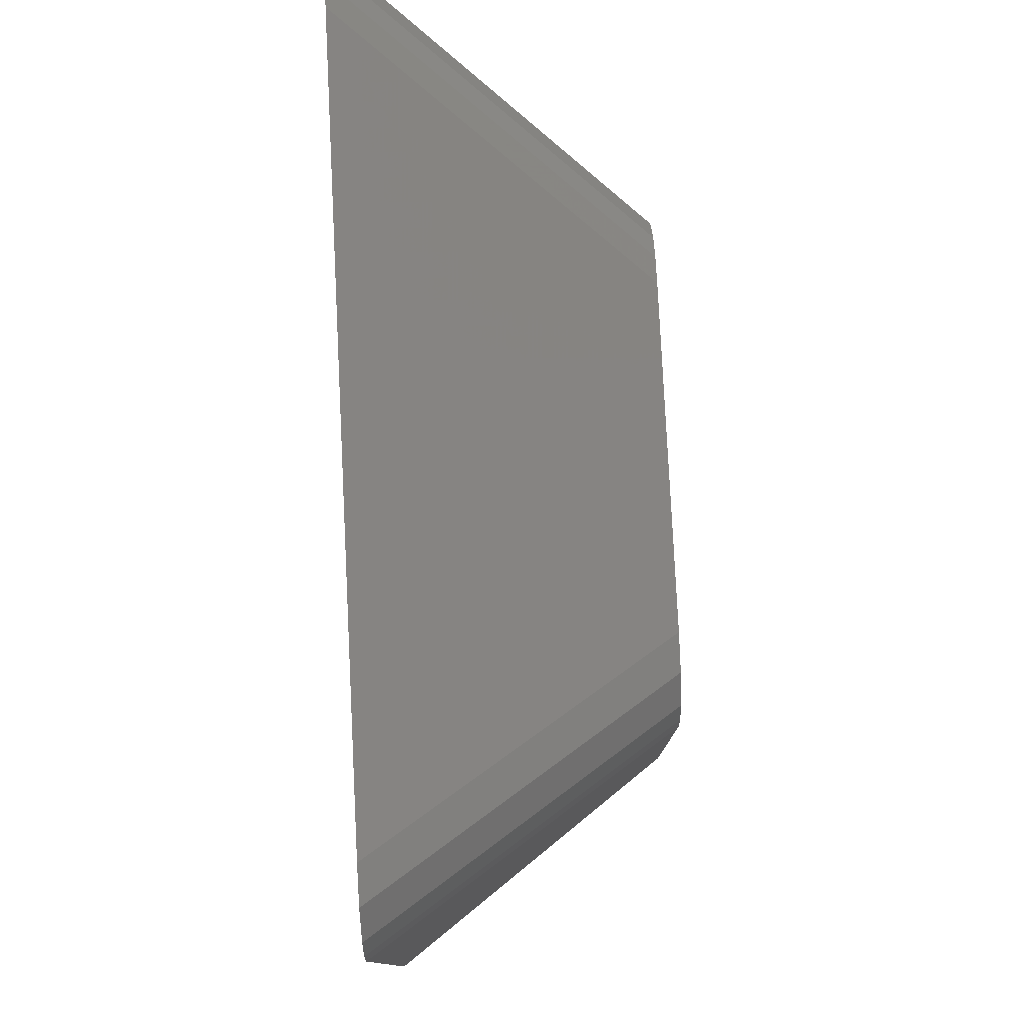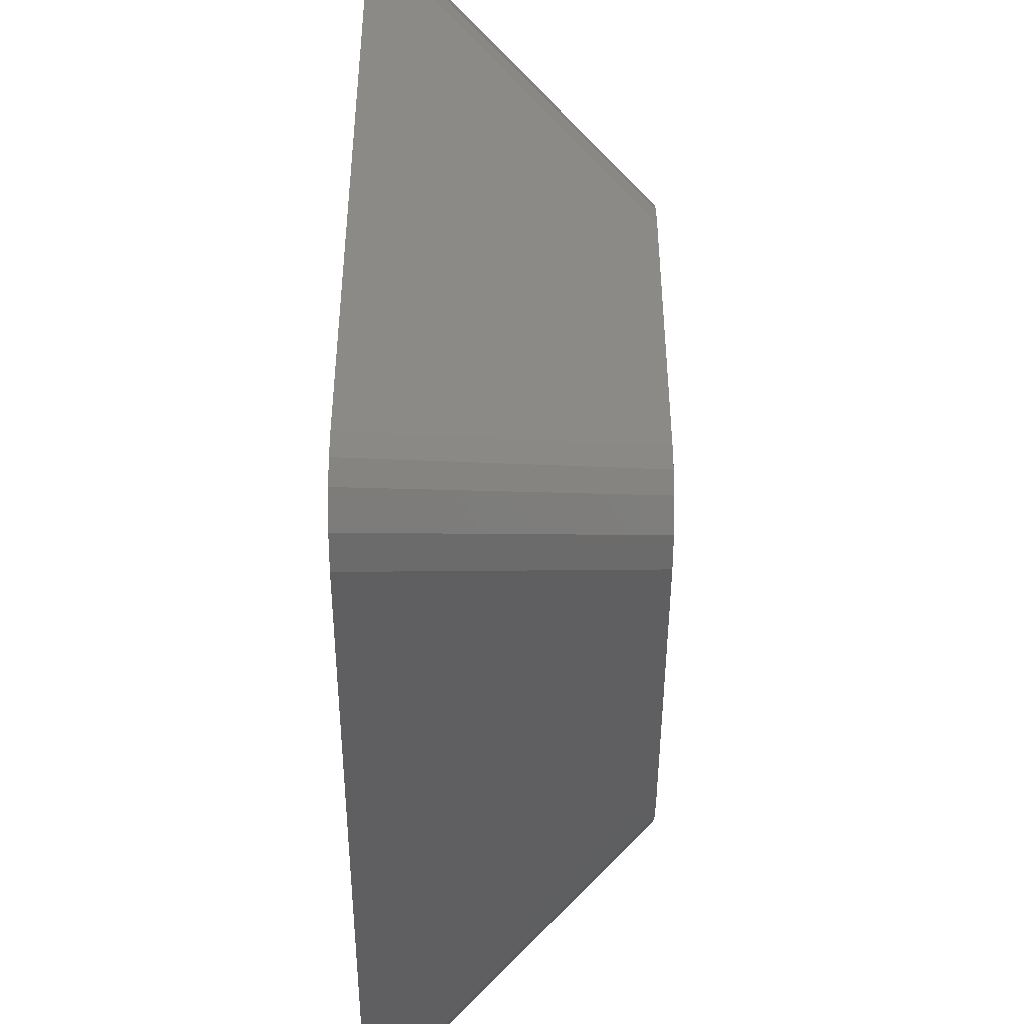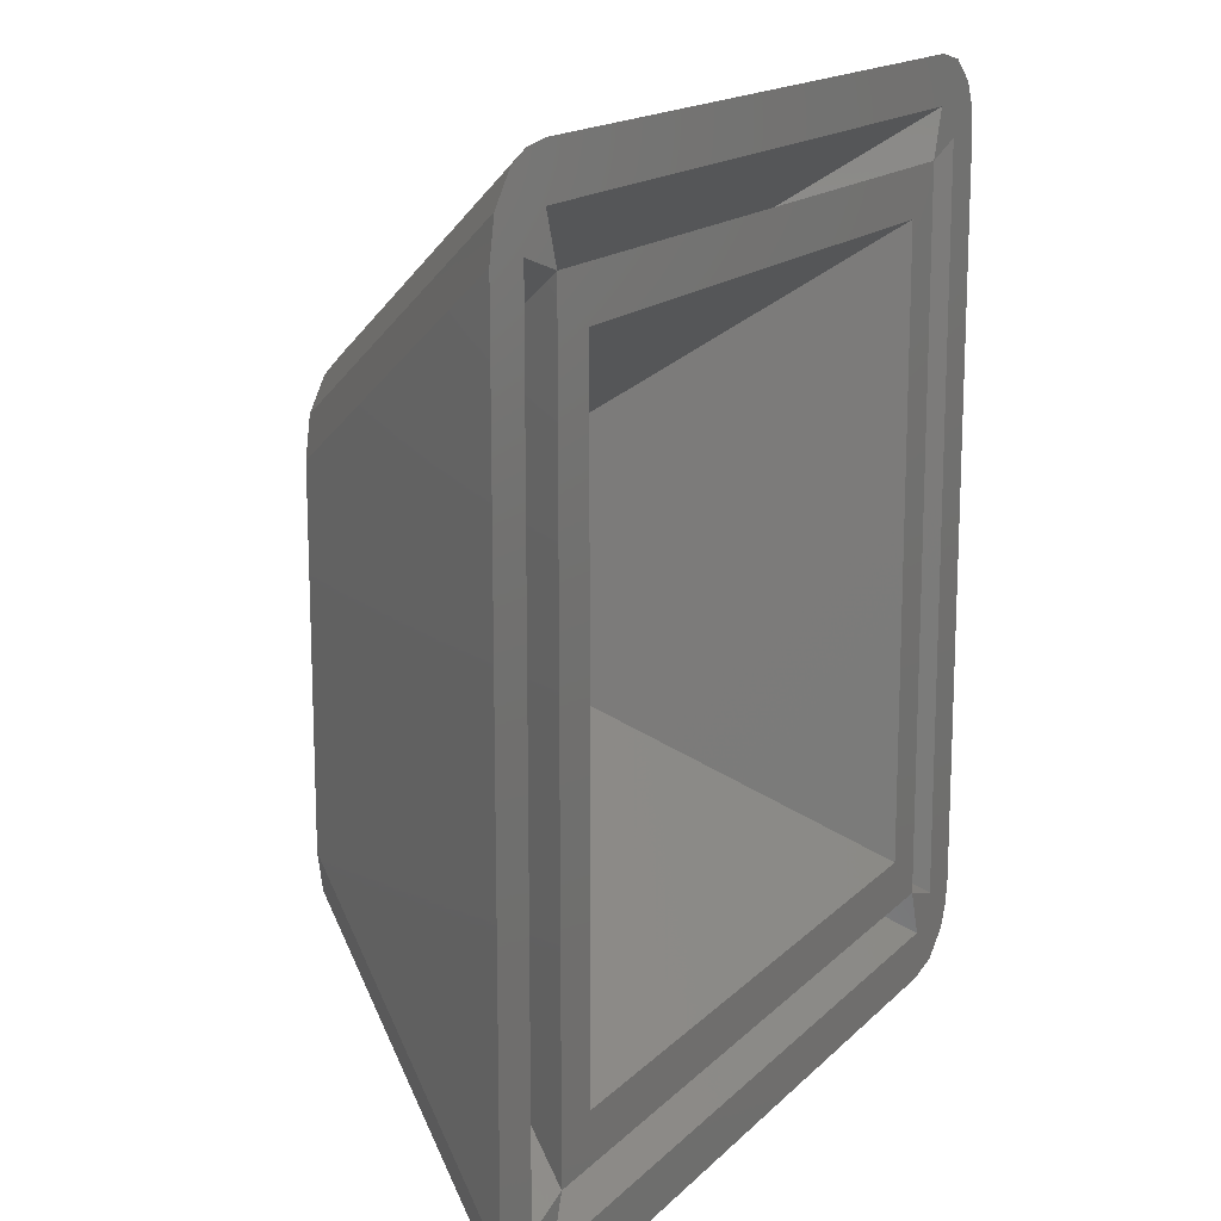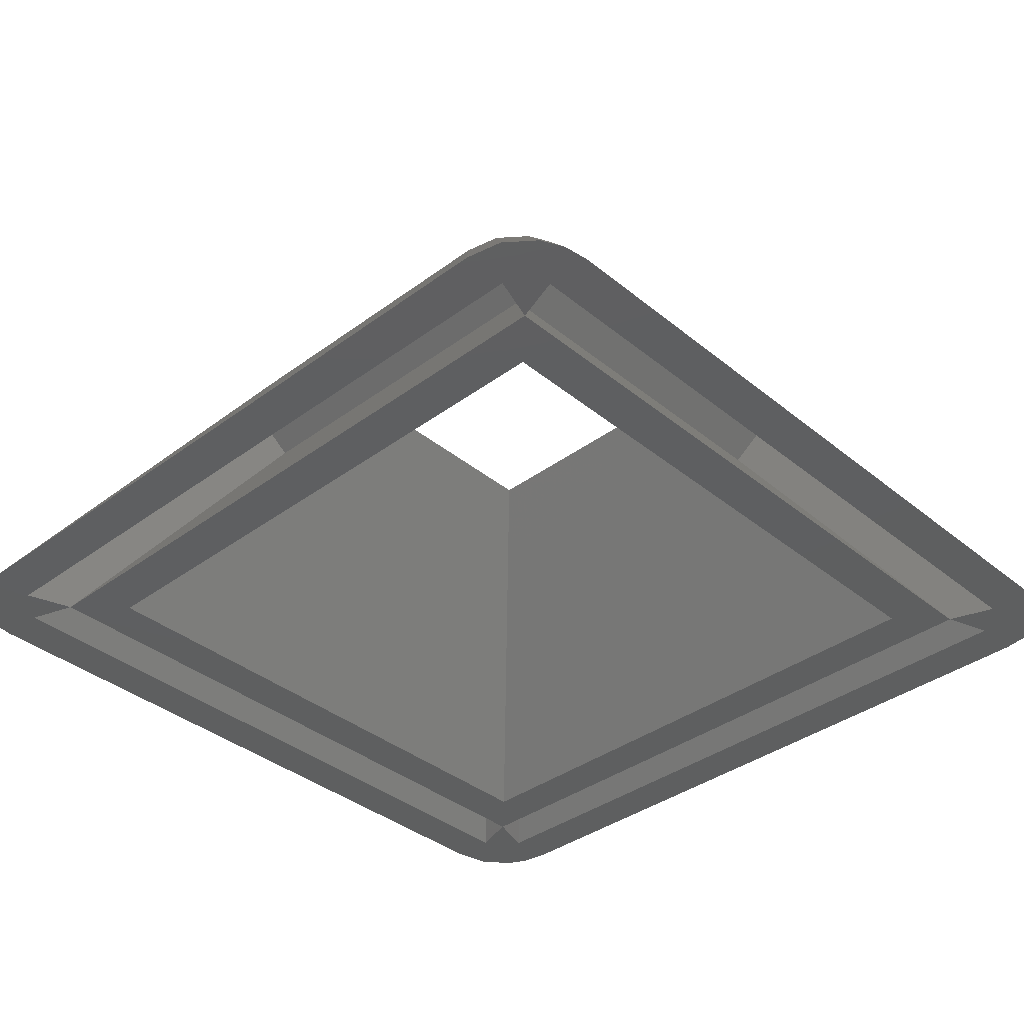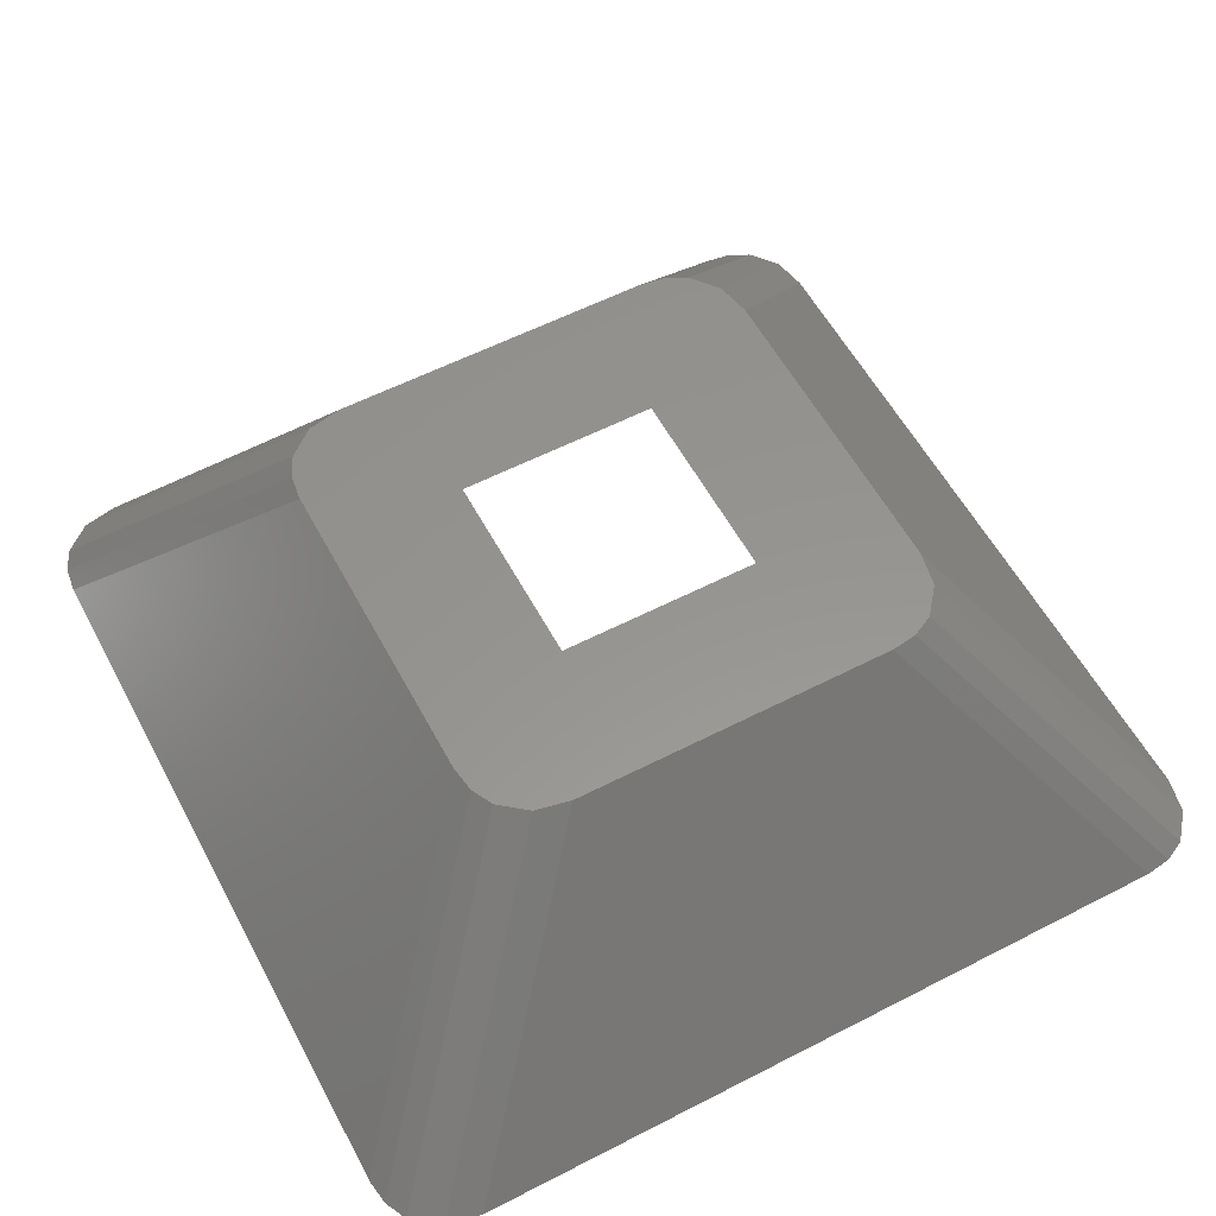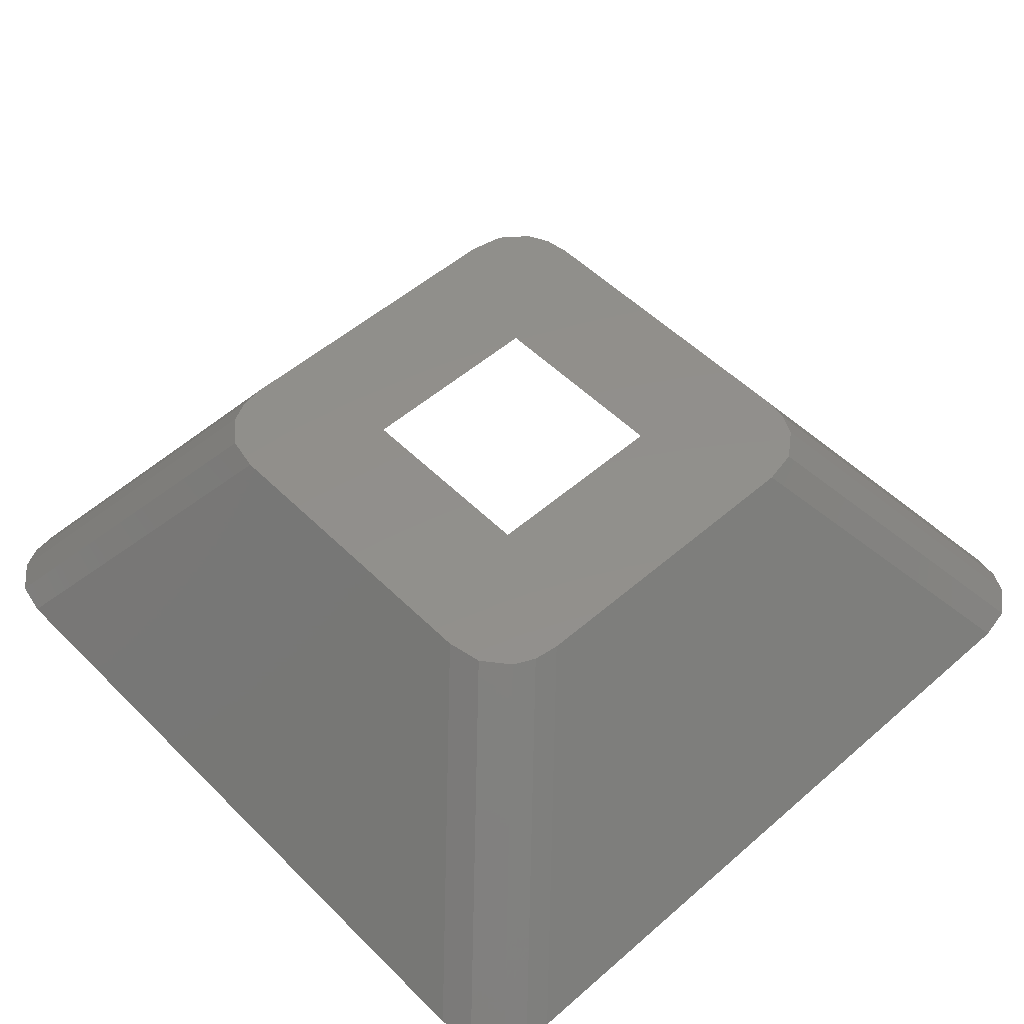
<metadata>
{"format":"stl","ext":"stl","renderer":"f3d","projection":"perspective","resolution":1024,"background":"white","views":[{"elev":79.2,"azim":-92.8,"up":"+Y"},{"elev":-45.8,"azim":-90.2,"up":"+Y"},{"elev":15.7,"azim":117.8,"up":"+Y"},{"elev":-37.1,"azim":133.6,"up":"+Z"},{"elev":57.5,"azim":-28.1,"up":"+Z"},{"elev":51.9,"azim":136.8,"up":"+Z"}]}
</metadata>
<code>
# stl→obj: 72 verts, 152 faces
v 25.4 -39.15 16.44
v 24.02 -39.35 16.44
v 24.02 -36.9 16.44
v -13.55 2.302 16.44
v -16 3.118 16.44
v -14.37 4.751 16.44
v 24.02 4.751 16.44
v 25.65 3.118 16.44
v 23.2 2.302 16.44
v 23.2 -34.45 16.44
v 25.65 -35.27 16.44
v -14.37 -36.9 16.44
v -14.37 -39.35 16.44
v -16.25 -38.97 16.44
v -17.69 -37.8 16.44
v -18.25 -36.64 16.44
v -18.45 -35.27 16.44
v -16 -35.27 16.44
v -13.55 -34.45 16.44
v 28.1 3.118 16.44
v 27.72 4.998 16.44
v 25.4 7.006 16.44
v 26.55 6.439 16.44
v 28.1 -35.27 16.44
v 27.72 -37.15 16.44
v 26.55 -38.59 16.44
v 24.02 7.201 16.44
v -14.37 7.201 16.44
v -17.69 5.654 16.44
v -16.25 6.819 16.44
v -18.25 4.496 16.44
v -18.45 3.118 16.44
v -7.841 -24.66 31.44
v -7.647 -26.04 31.44
v -7.079 -27.2 31.44
v -5.639 -28.36 31.44
v -3.759 -28.74 31.44
v -0.4927 -21.39 31.44
v -0.4927 -10.75 31.44
v -7.841 -7.488 31.44
v 10.15 -21.39 31.44
v 13.41 -28.74 31.44
v 14.79 -28.55 31.44
v 15.95 -27.98 31.44
v 17.11 -26.54 31.44
v 17.5 -24.66 31.44
v 17.5 -7.488 31.44
v 10.15 -10.75 31.44
v -3.759 -3.406 31.44
v -5.639 -3.788 31.44
v -7.079 -4.953 31.44
v -7.647 -6.111 31.44
v 17.11 -5.608 31.44
v 15.95 -4.168 31.44
v 14.79 -3.6 31.44
v 13.41 -3.406 31.44
v -11.1 -32 16.44
v 20.75 -32 16.44
v 20.75 -0.1478 16.44
v -11.1 -0.1478 16.44
v -5.173 -4.441 29.44
v -5.173 -6.074 28.28
v 14.83 -4.441 29.44
v 14.83 -6.074 28.28
v -5.173 -26.07 28.28
v -6.806 -6.074 29.44
v -6.806 -26.07 29.44
v 14.83 -26.07 28.28
v 16.46 -26.07 29.44
v 16.46 -6.074 29.44
v -5.173 -27.71 29.44
v 14.83 -27.71 29.44
f 1 2 3
f 4 5 6
f 7 8 9
f 10 11 3
f 12 3 2
f 12 2 13
f 12 13 14
f 12 14 15
f 12 15 16
f 12 16 17
f 12 17 18
f 12 18 19
f 20 7 21
f 21 7 22
f 21 22 23
f 7 20 8
f 8 20 24
f 8 24 11
f 11 24 25
f 11 25 3
f 3 25 26
f 3 26 1
f 22 7 27
f 27 7 6
f 27 6 28
f 28 6 29
f 28 29 30
f 29 6 31
f 31 6 5
f 31 5 32
f 32 5 18
f 32 18 17
f 33 34 35
f 33 35 36
f 33 36 37
f 33 37 38
f 33 38 39
f 33 39 40
f 41 38 37
f 41 37 42
f 41 42 43
f 41 43 44
f 41 44 45
f 41 45 46
f 41 46 47
f 41 47 48
f 40 39 49
f 40 49 50
f 40 50 51
f 40 51 52
f 48 47 53
f 48 53 54
f 48 54 55
f 48 55 56
f 48 56 49
f 48 49 39
f 37 13 42
f 42 13 2
f 46 24 47
f 47 24 20
f 42 2 43
f 43 2 1
f 43 1 44
f 44 1 26
f 44 26 45
f 45 26 25
f 45 25 46
f 46 25 24
f 17 33 32
f 32 33 40
f 33 17 34
f 34 17 16
f 34 16 35
f 35 16 15
f 35 15 36
f 36 15 14
f 36 14 37
f 37 14 13
f 28 49 27
f 27 49 56
f 32 40 31
f 31 40 52
f 31 52 29
f 29 52 51
f 29 51 30
f 30 51 50
f 30 50 28
f 28 50 49
f 27 56 22
f 22 56 55
f 22 55 23
f 23 55 54
f 23 54 21
f 21 54 53
f 21 53 20
f 20 53 47
f 57 38 58
f 58 38 41
f 58 41 59
f 59 41 48
f 59 48 60
f 60 48 39
f 60 39 57
f 57 39 38
f 4 57 19
f 19 57 58
f 19 58 10
f 57 4 60
f 60 4 9
f 60 9 59
f 59 9 10
f 59 10 58
f 61 62 6
f 6 62 4
f 7 9 63
f 63 9 64
f 9 4 64
f 64 4 62
f 7 63 6
f 6 63 61
f 4 19 62
f 62 19 65
f 5 4 66
f 66 4 62
f 66 62 67
f 67 62 65
f 10 9 68
f 68 9 64
f 69 68 70
f 70 68 64
f 70 64 8
f 8 64 9
f 63 64 61
f 61 64 62
f 67 65 18
f 18 65 19
f 5 66 18
f 18 66 67
f 19 10 65
f 65 10 68
f 12 19 71
f 71 19 65
f 71 65 72
f 72 65 68
f 72 68 3
f 3 68 10
f 12 71 3
f 3 71 72
f 11 10 69
f 69 10 68
f 11 69 8
f 8 69 70

</code>
